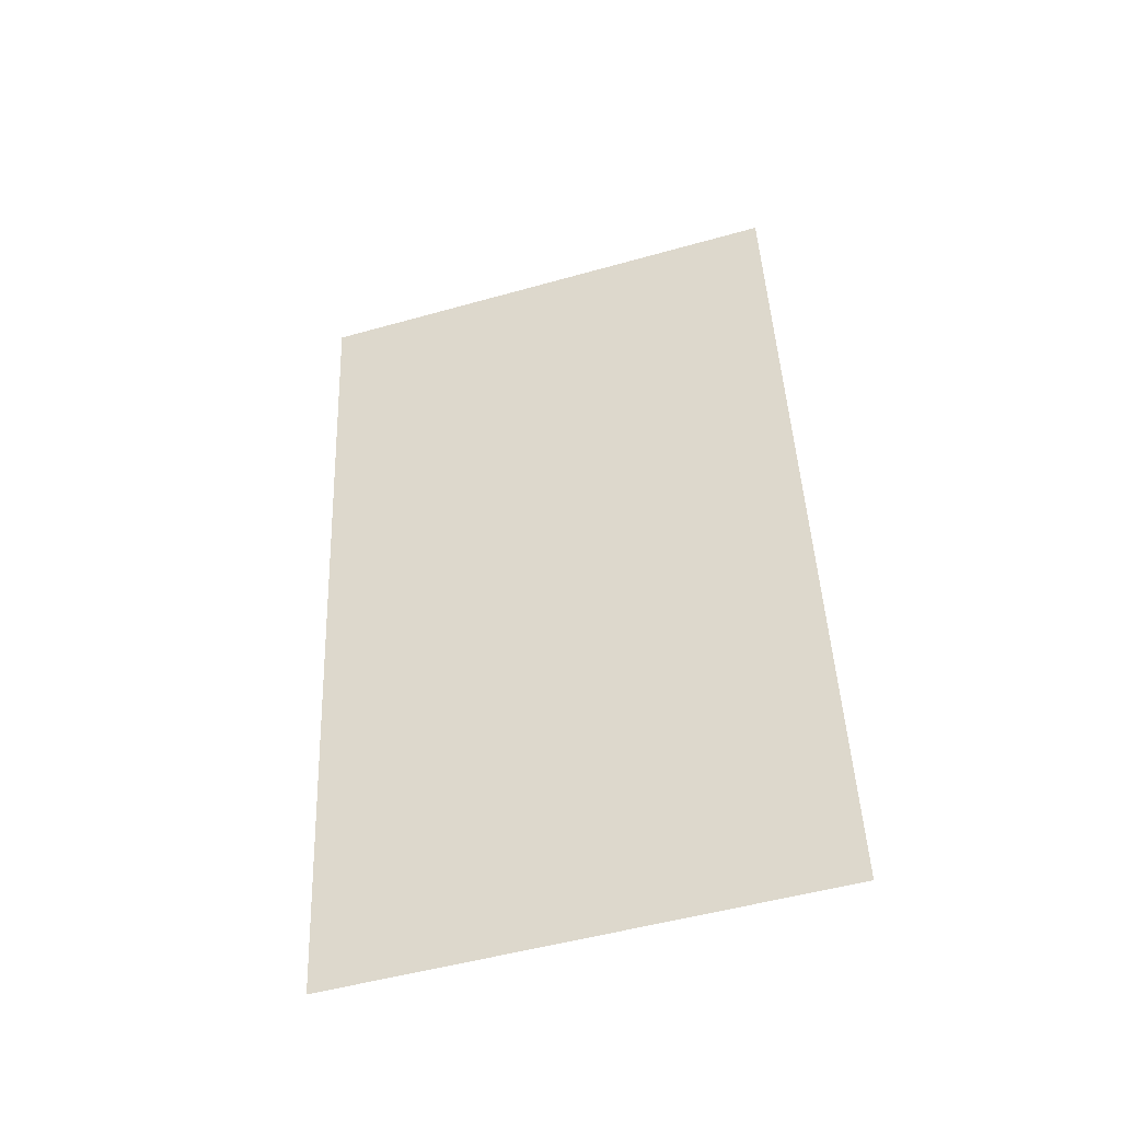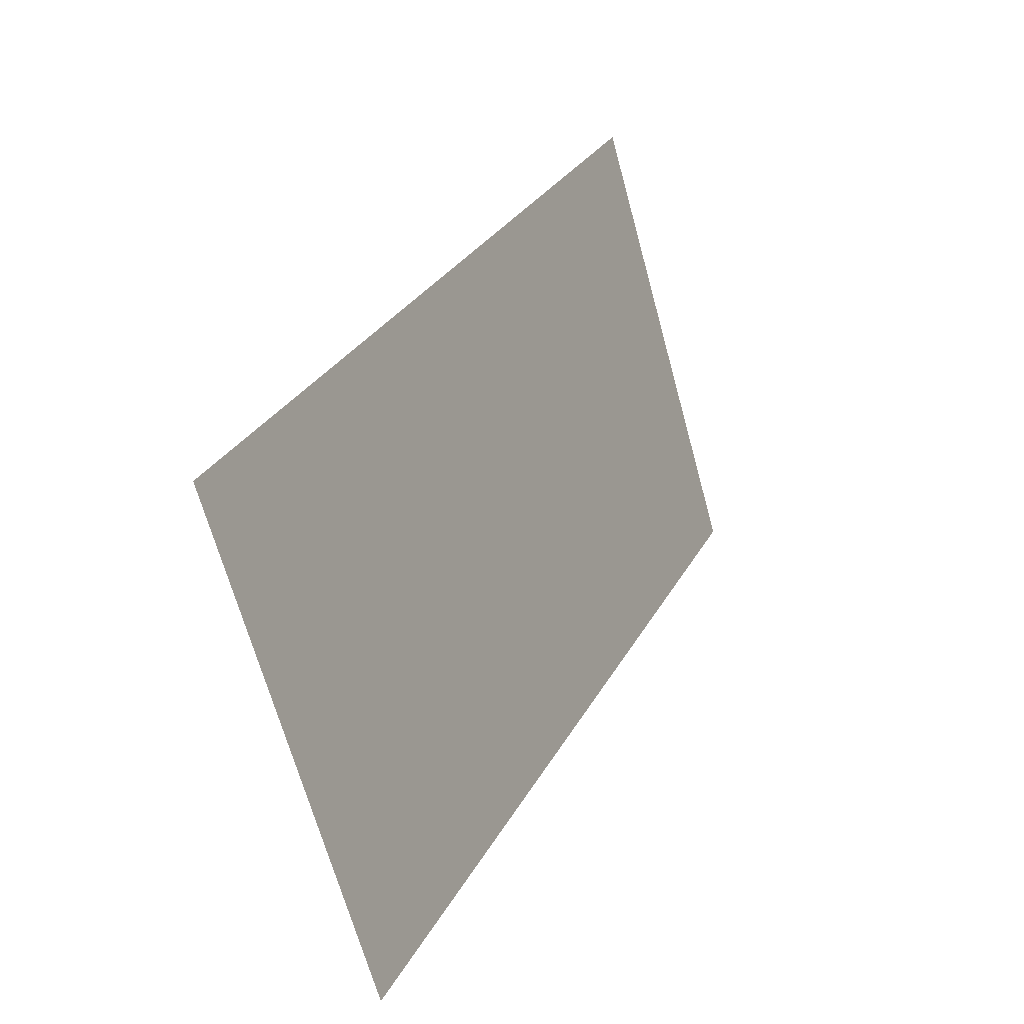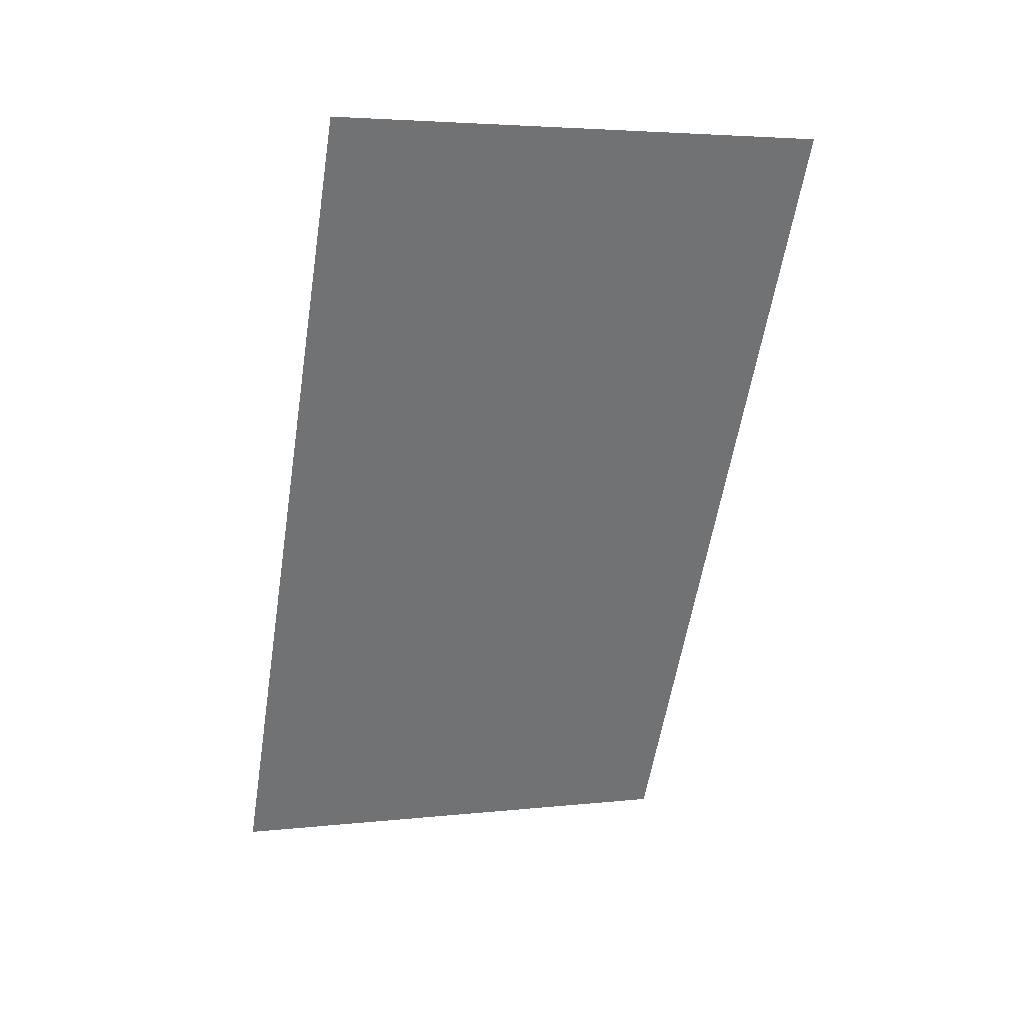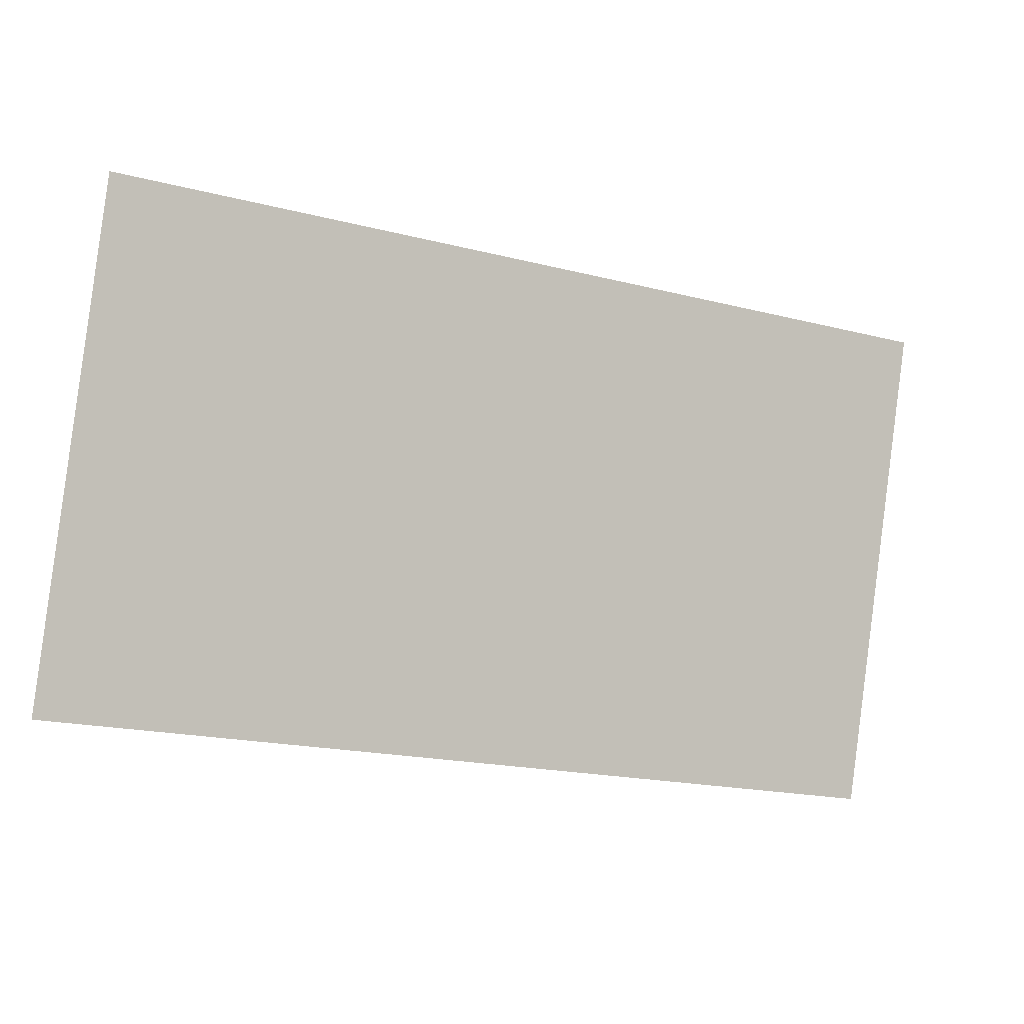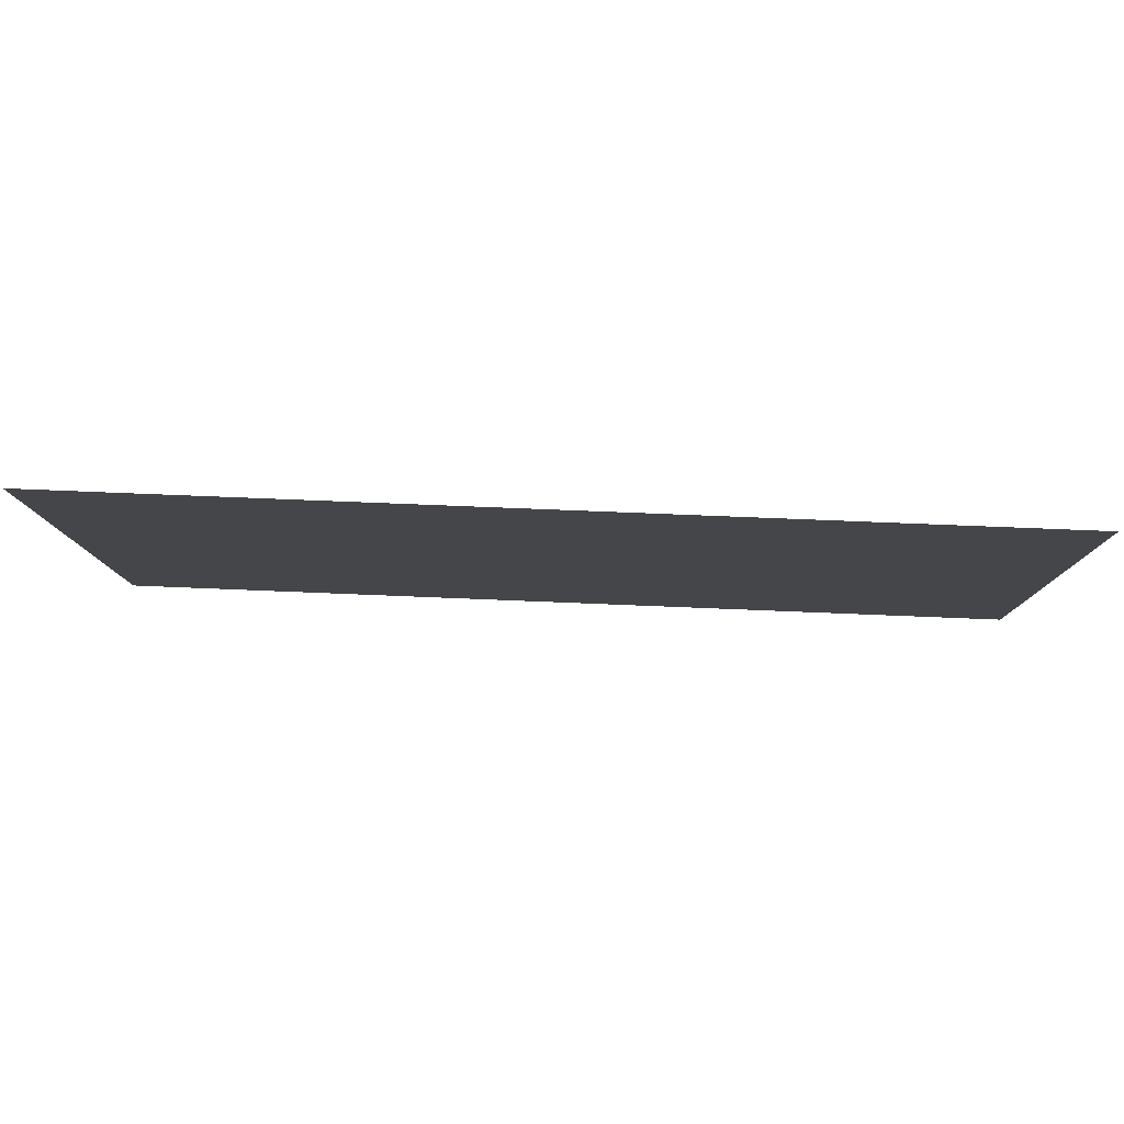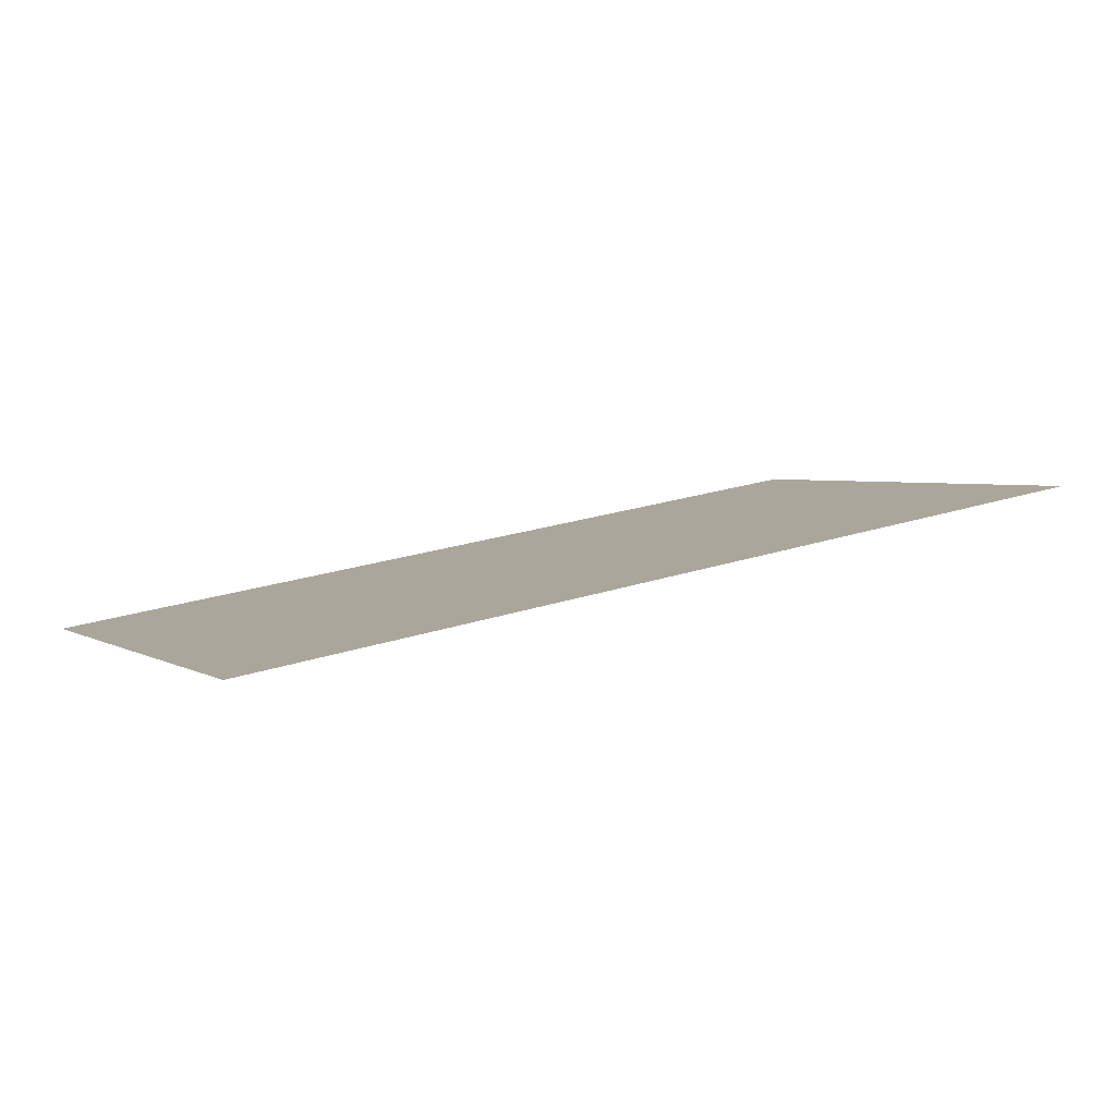
<metadata>
{"format":"obj","ext":"obj","renderer":"f3d","projection":"perspective","resolution":1024,"background":"white","views":[{"elev":46.4,"azim":-92.4,"up":"+Z"},{"elev":29.5,"azim":-66.1,"up":"+Y"},{"elev":-58.1,"azim":-99.0,"up":"+Z"},{"elev":-18.7,"azim":154.0,"up":"+Y"},{"elev":63.7,"azim":-177.5,"up":"+Y"},{"elev":22.4,"azim":-29.9,"up":"+Z"}]}
</metadata>
<code>
o mesh242/mesh242-geometry#mesh242-geometry
v 0.0689 0.1229 -0.3262
v -0.1761 0.1229 -0.3262
v 0.0689 0.2555 -0.3662
v -0.1761 0.2555 -0.3662
f 1 2 3
f 3 2 1
f 1 3 2
f 2 3 1
f 4 3 2
f 2 3 4
f 4 2 3
f 3 2 4

</code>
